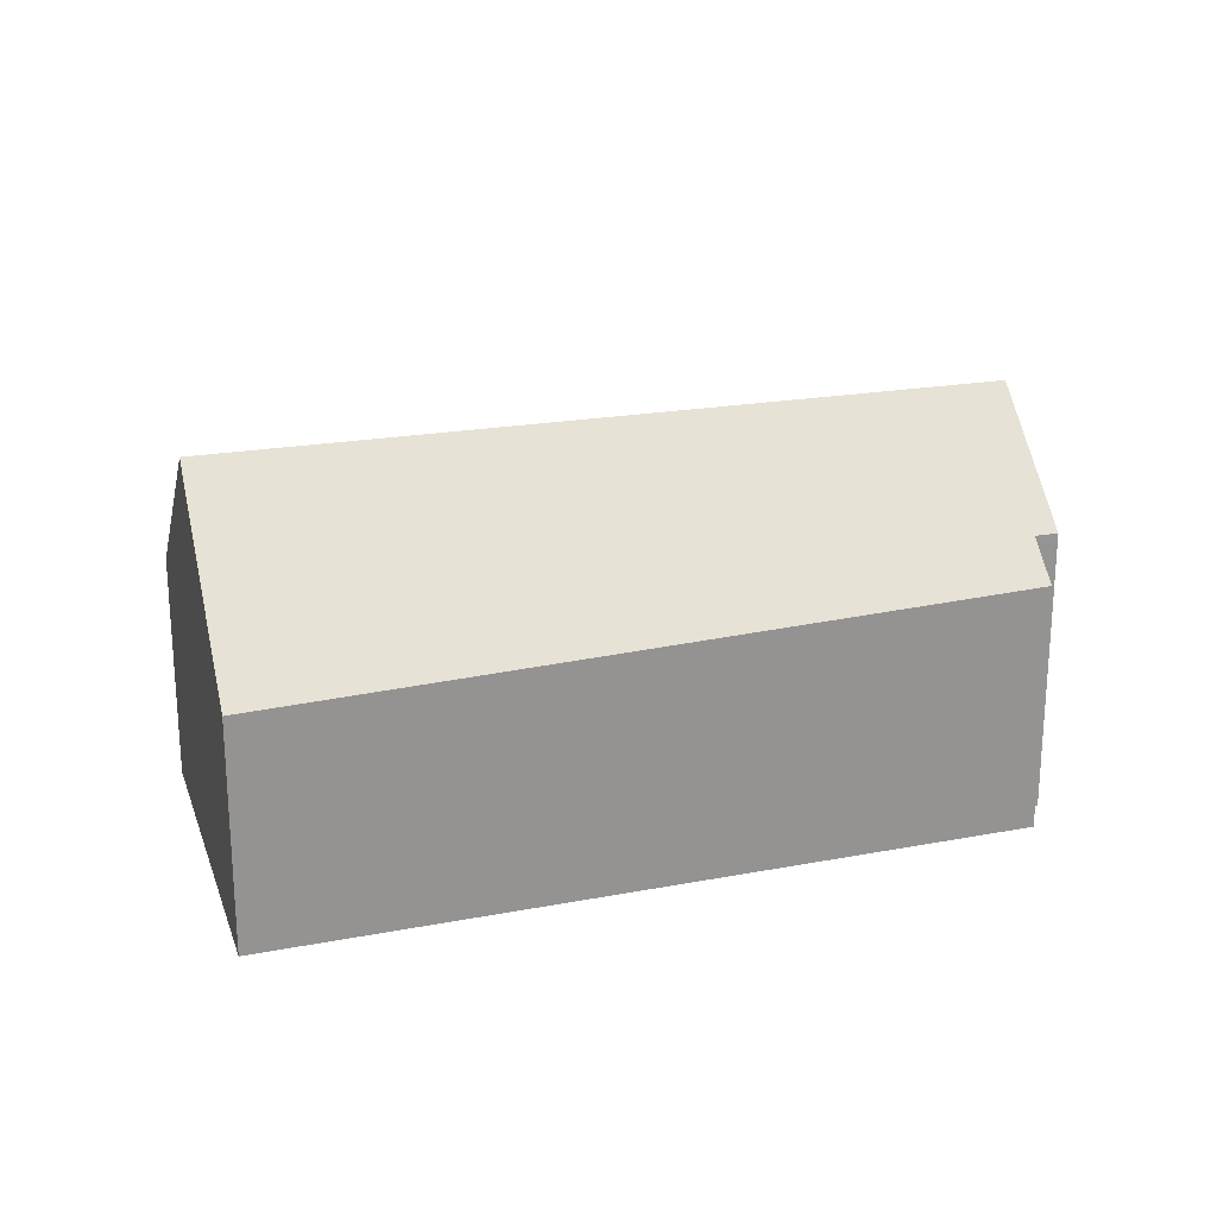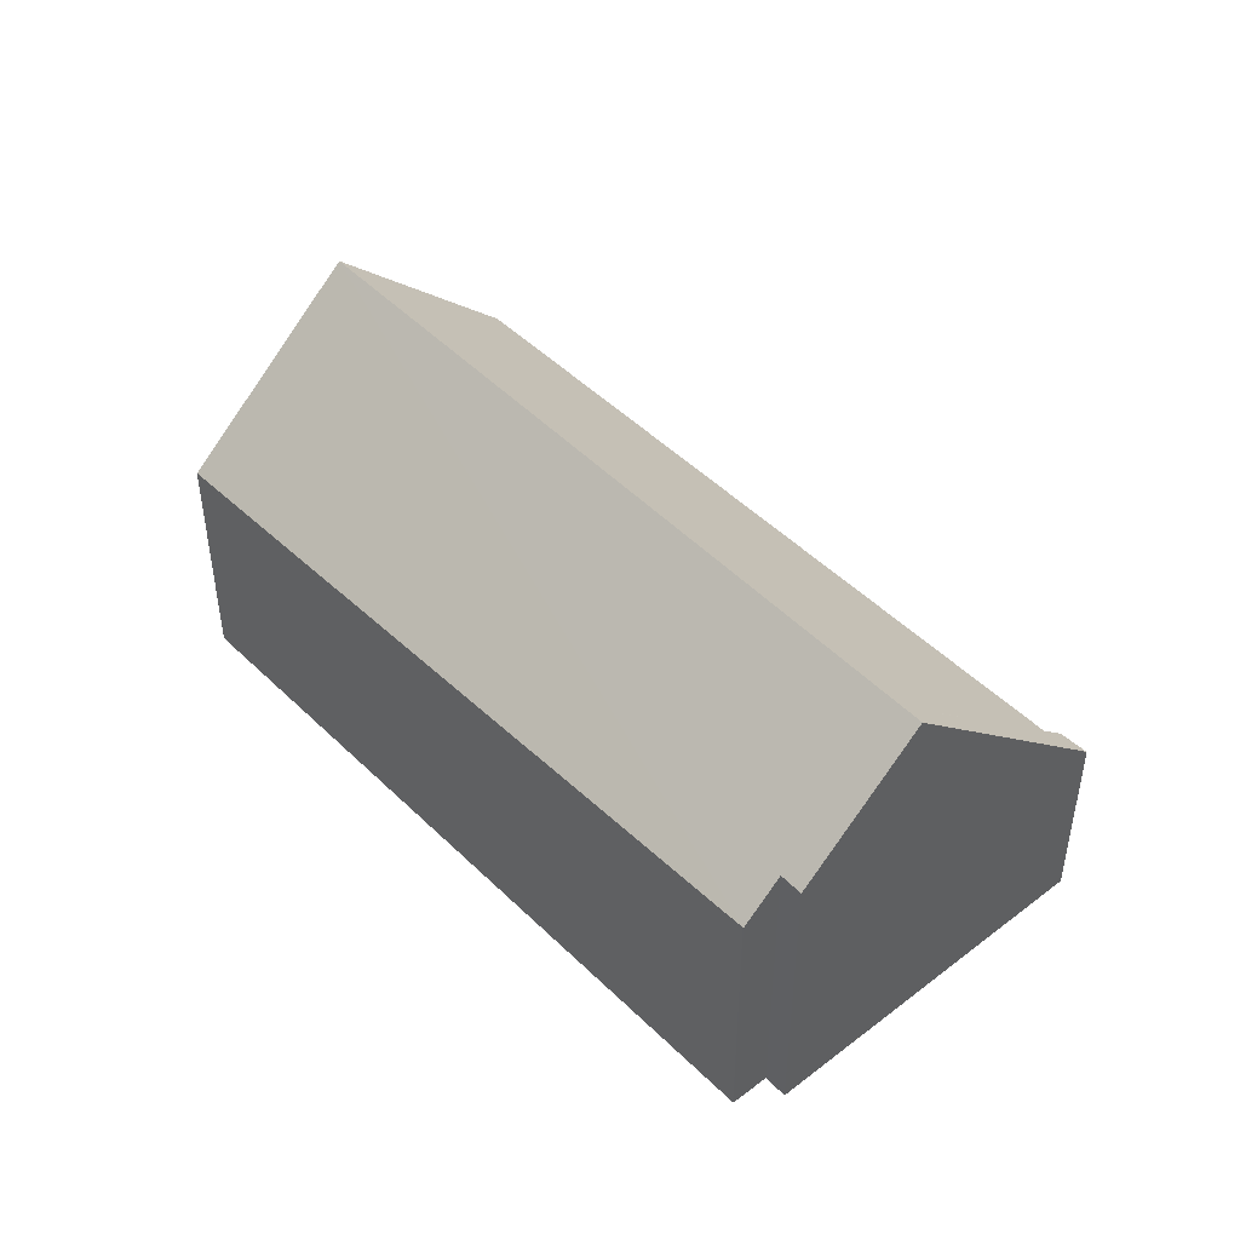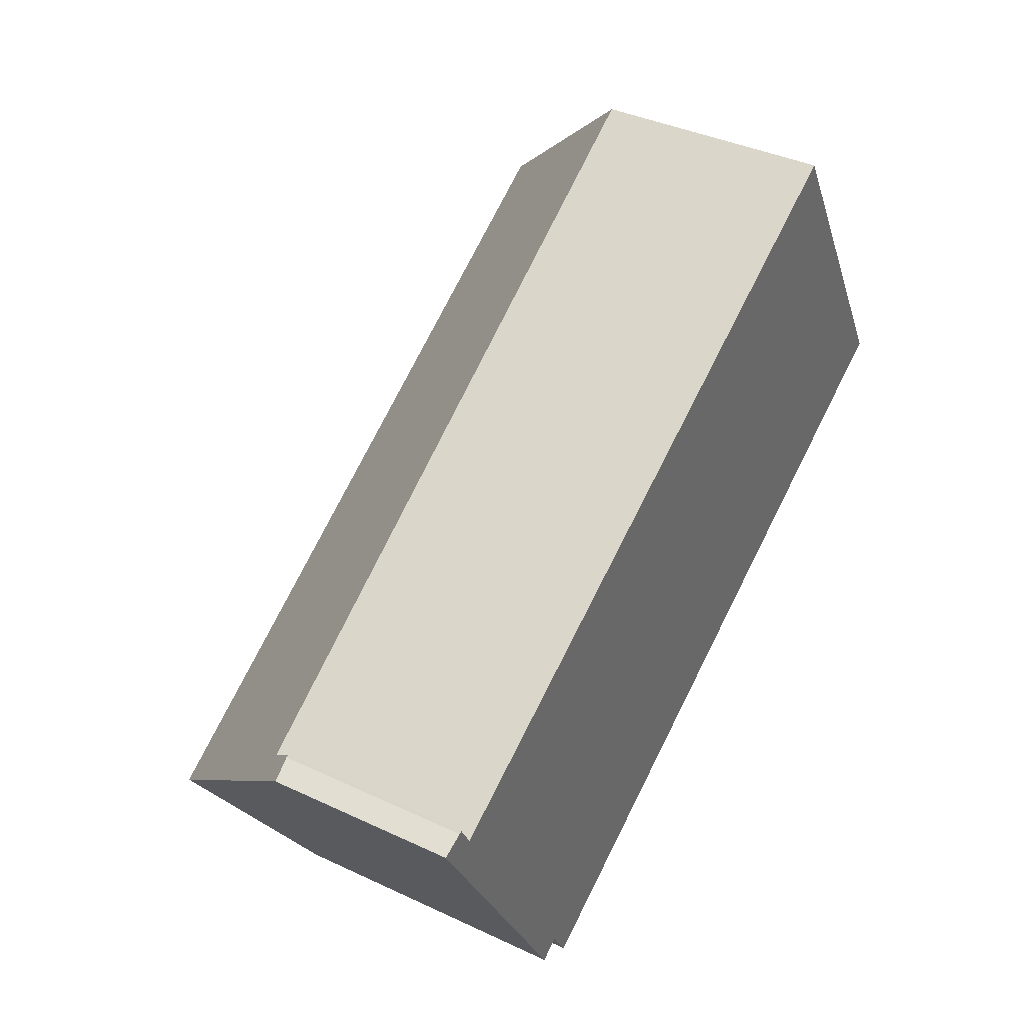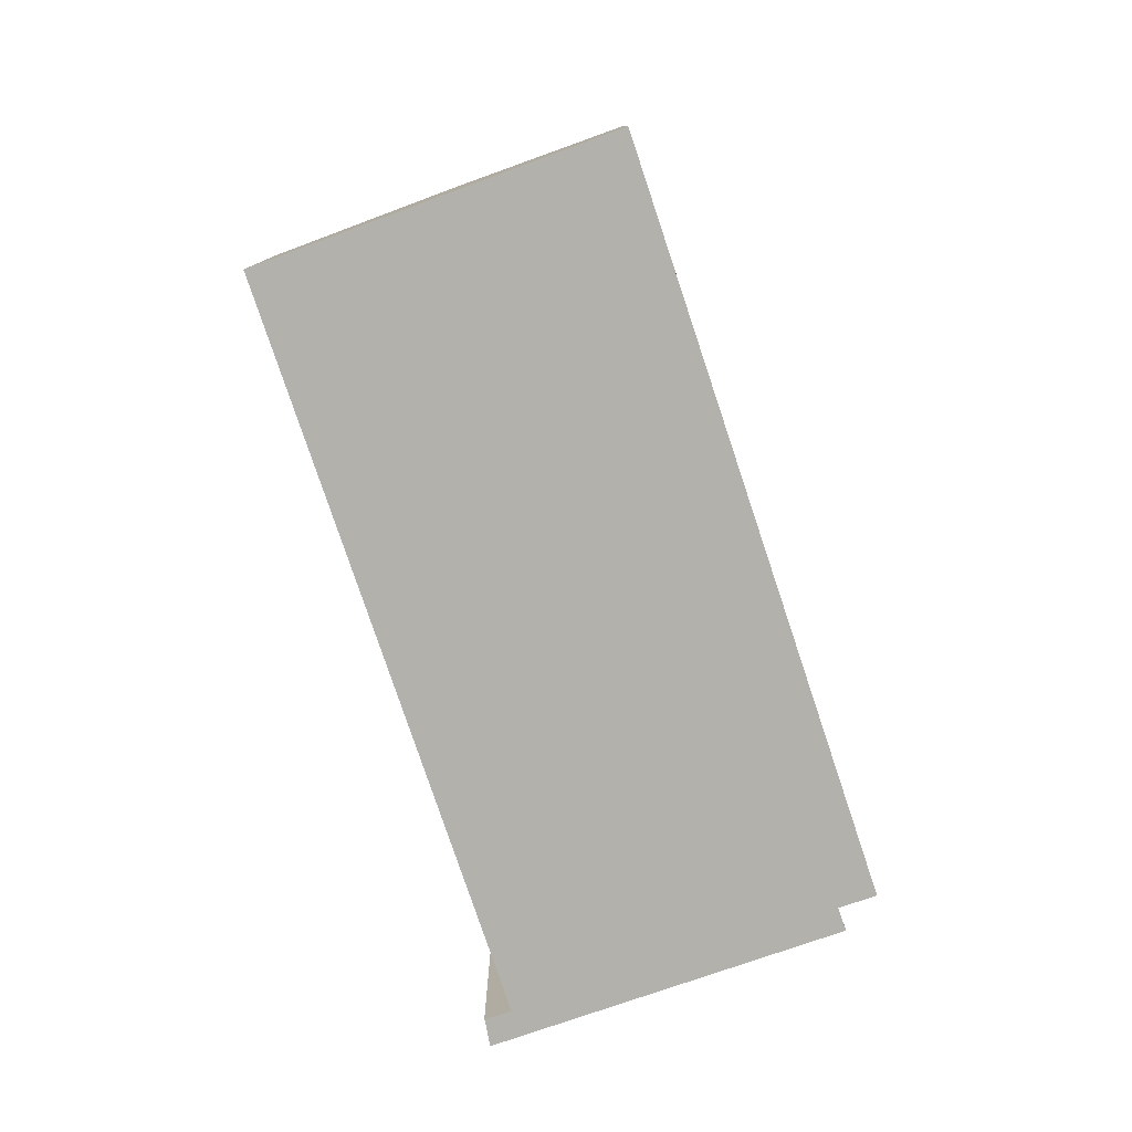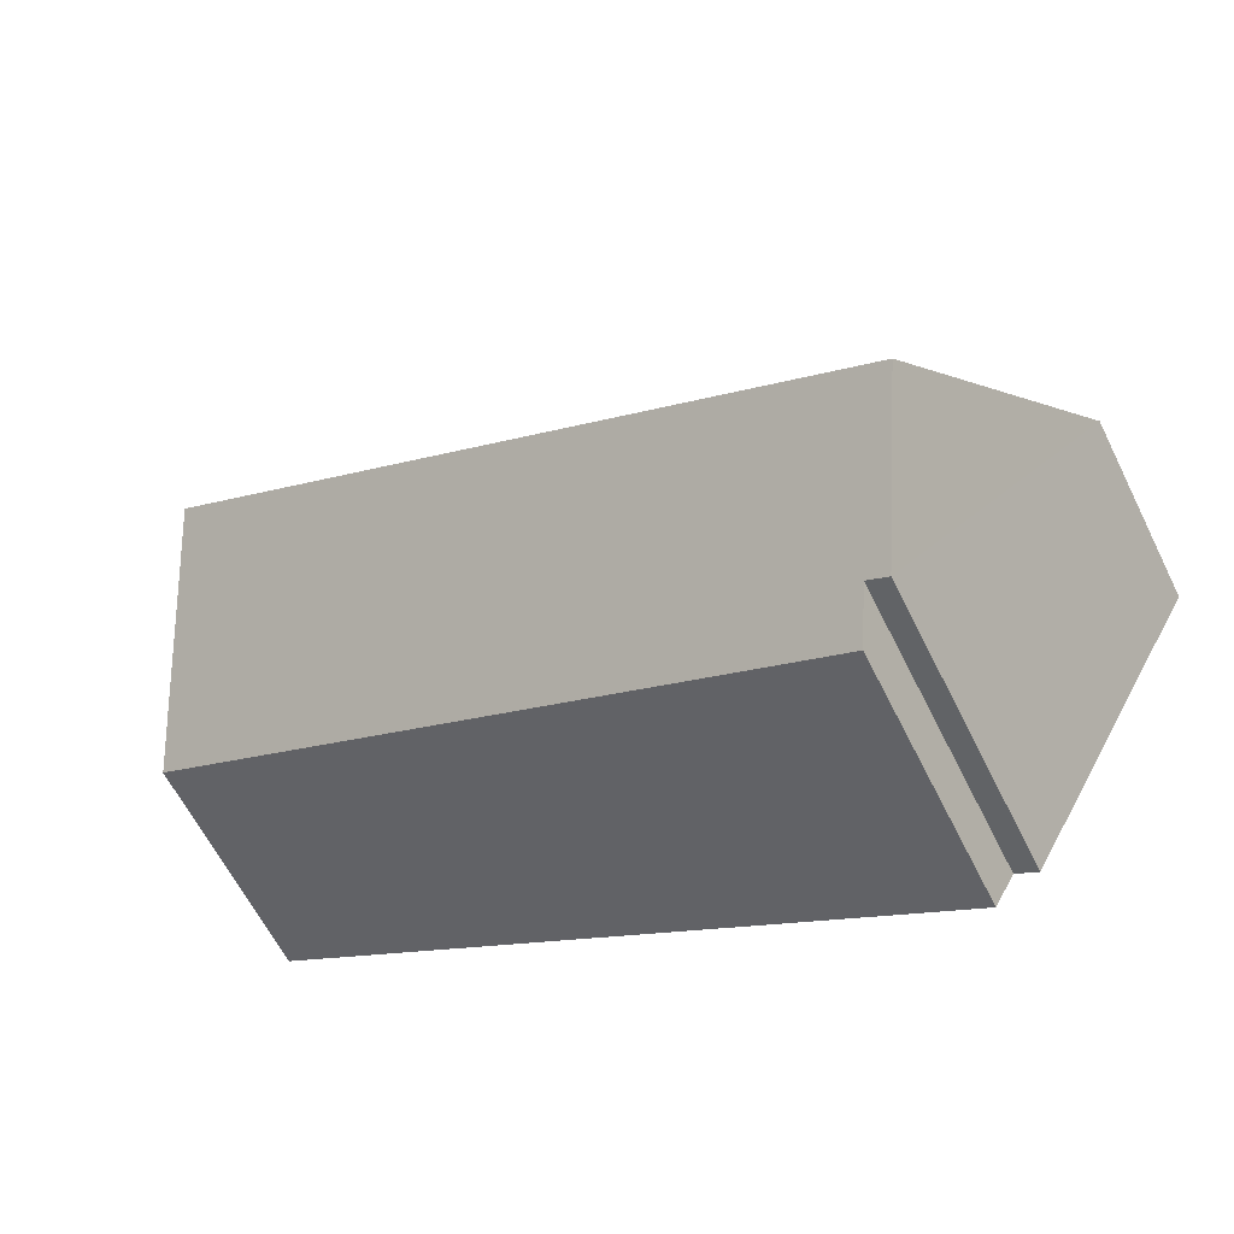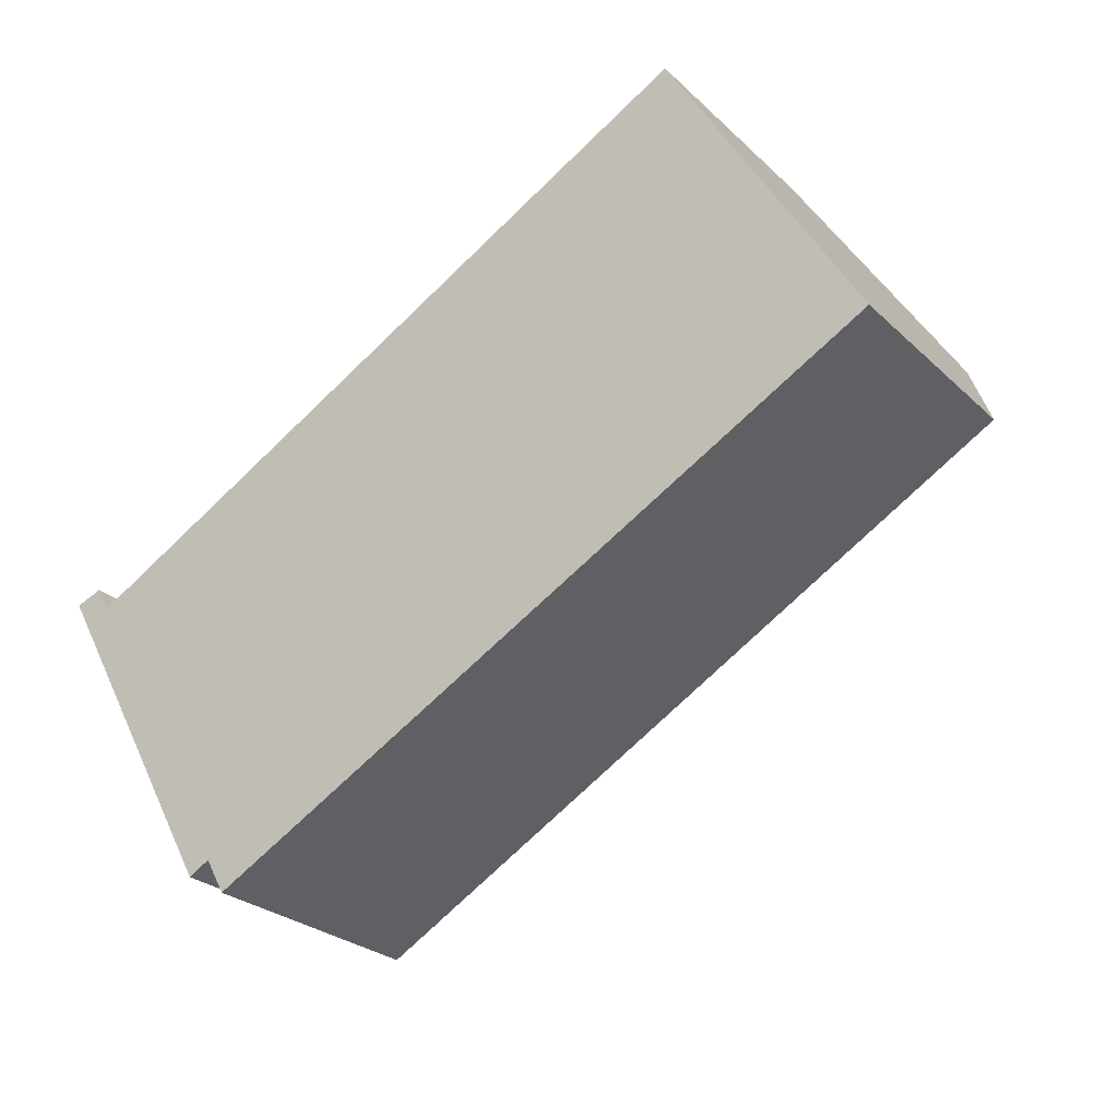
<metadata>
{"format":"obj","ext":"obj","renderer":"f3d","projection":"perspective","resolution":1024,"background":"white","views":[{"elev":22.6,"azim":132.9,"up":"+Y"},{"elev":45.2,"azim":-160.7,"up":"+Y"},{"elev":38.3,"azim":-59.2,"up":"+Z"},{"elev":-79.0,"azim":79.7,"up":"+Y"},{"elev":-63.2,"azim":-153.4,"up":"+Z"},{"elev":-26.3,"azim":35.0,"up":"+Z"}]}
</metadata>
<code>
v  4.664 5.309 -7.25
v  4.251 6.053 -6.519
v  4.676 5.309 -7.243
v  16.98 8.429 4.061
v  18.99 4.901 0.63
v  2.894 8.429 -4.208
v  3.807 6.055 -6.777
v  2.495 8.429 -4.442
v  0.5 3.992 0.19
v  0 3.913 2.396e-16
v  0.557 3.993 0.222
v  0.84 4.524 -0.306
v  14.96 4.901 7.493
v  0.84 1.874e-17 -0.306
v  0.557 -1.359e-17 0.222
v  14.96 -4.588e-16 7.493
v  16.98 -2.487e-16 4.061
v  18.99 -3.858e-17 0.63
v  0.5 -1.163e-17 0.19
v  4.676 4.435e-16 -7.243
v  4.664 4.439e-16 -7.25
v  3.807 4.15e-16 -6.777
v  4.251 3.992e-16 -6.519
v  0 0 0
v  2.495 2.72e-16 -4.442
g defaultobject
f 1 2 3
f 3 4 5
f 4 3 2
f 4 2 6
f 6 2 7
f 6 7 8
f 9 8 10
f 8 9 6
f 6 9 11
f 6 11 12
f 6 12 13
f 6 13 4
f 11 14 12
f 14 11 15
f 13 5 4
f 5 13 16
f 5 16 17
f 5 17 18
f 12 16 13
f 16 12 14
f 9 15 11
f 15 9 19
f 5 20 3
f 20 5 18
f 20 1 3
f 1 20 21
f 2 22 7
f 22 2 23
f 1 23 2
f 23 1 21
f 7 10 8
f 10 7 22
f 10 22 24
f 24 22 25
f 10 19 9
f 19 10 24
f 17 16 14
f 14 15 19
f 25 19 24
f 19 25 14
f 14 25 17
f 17 25 18
f 18 25 23
f 23 25 22
f 23 20 18
f 20 23 21

</code>
